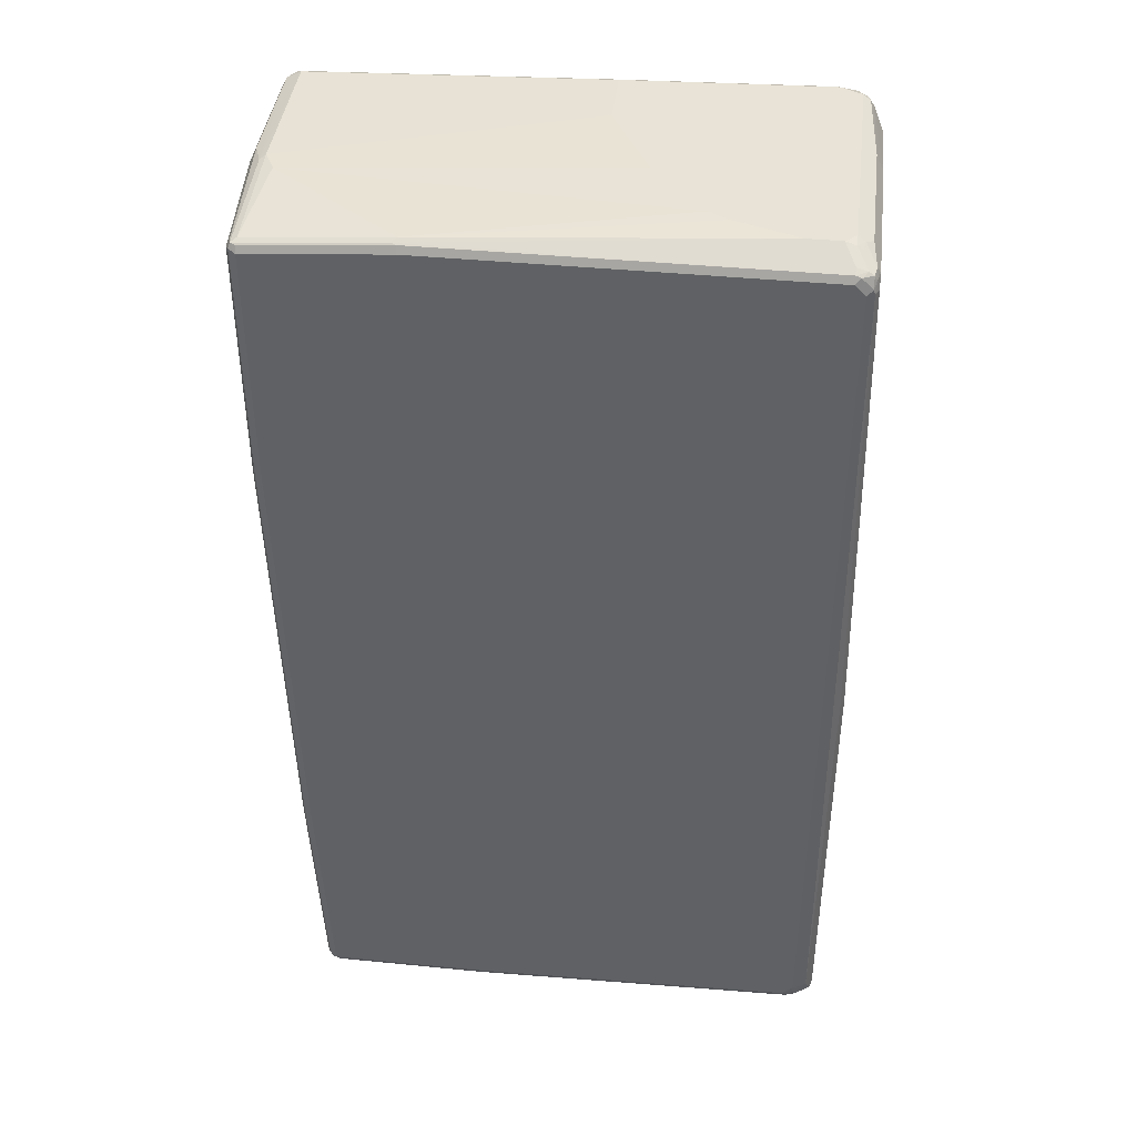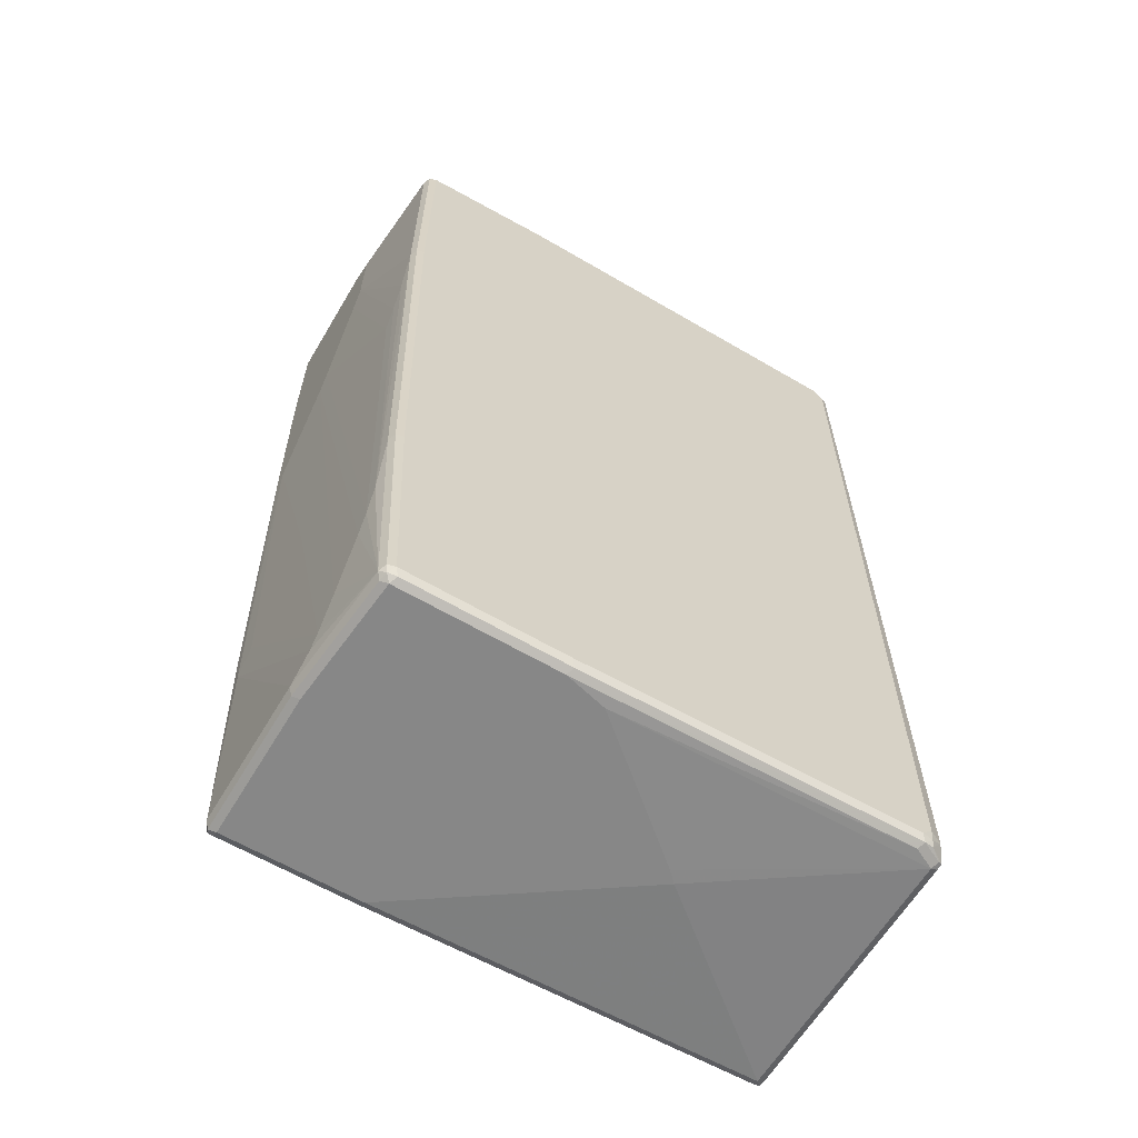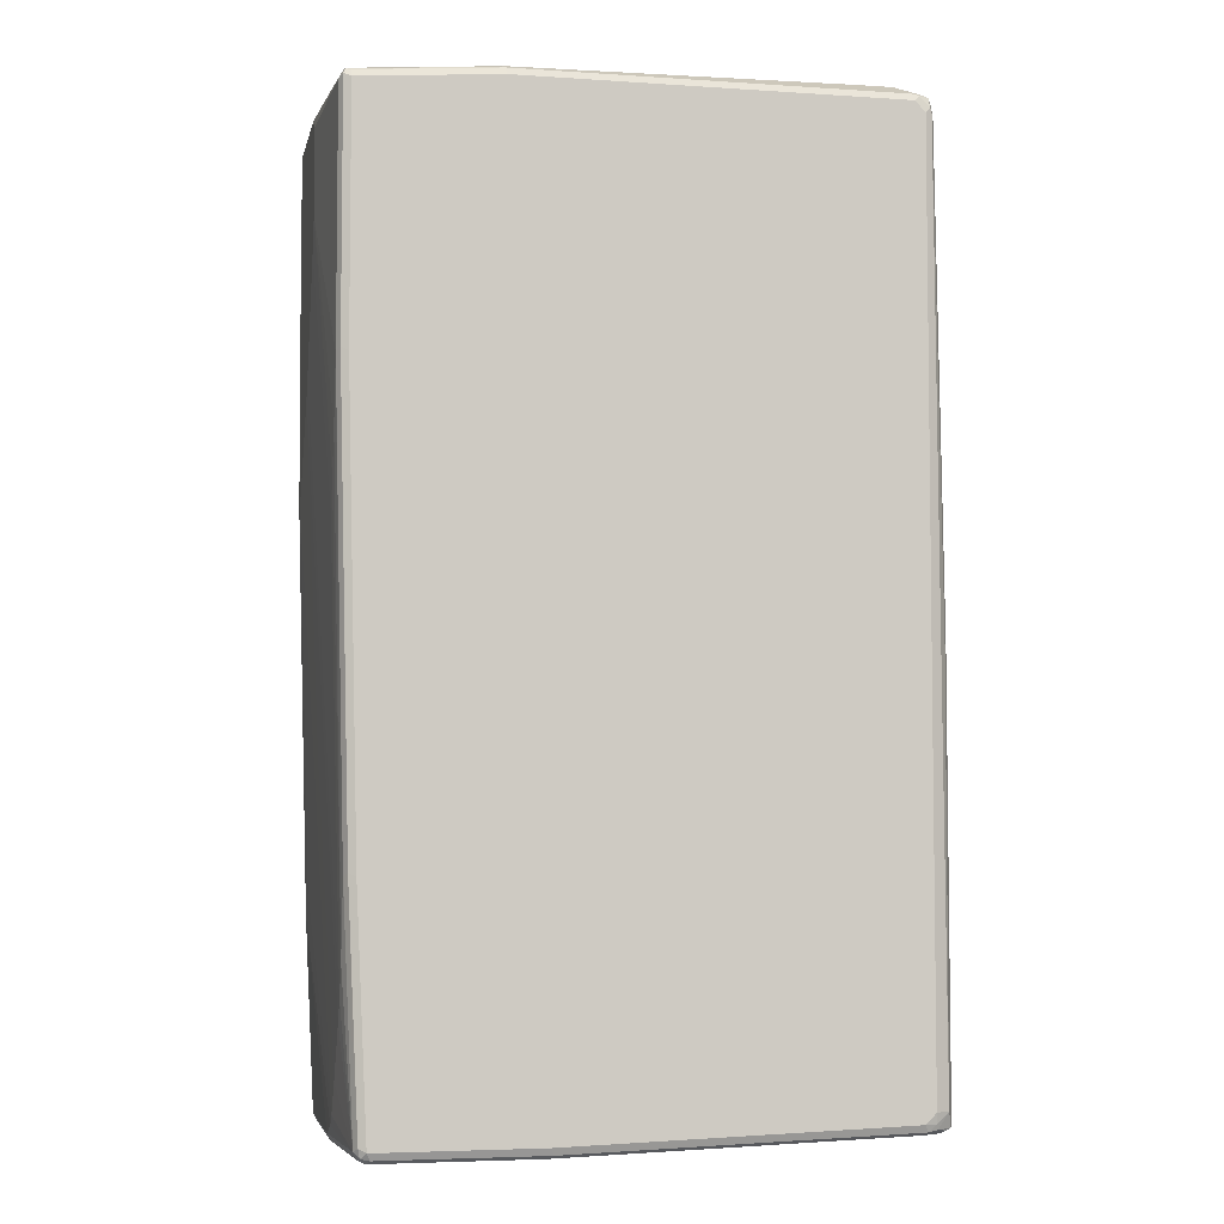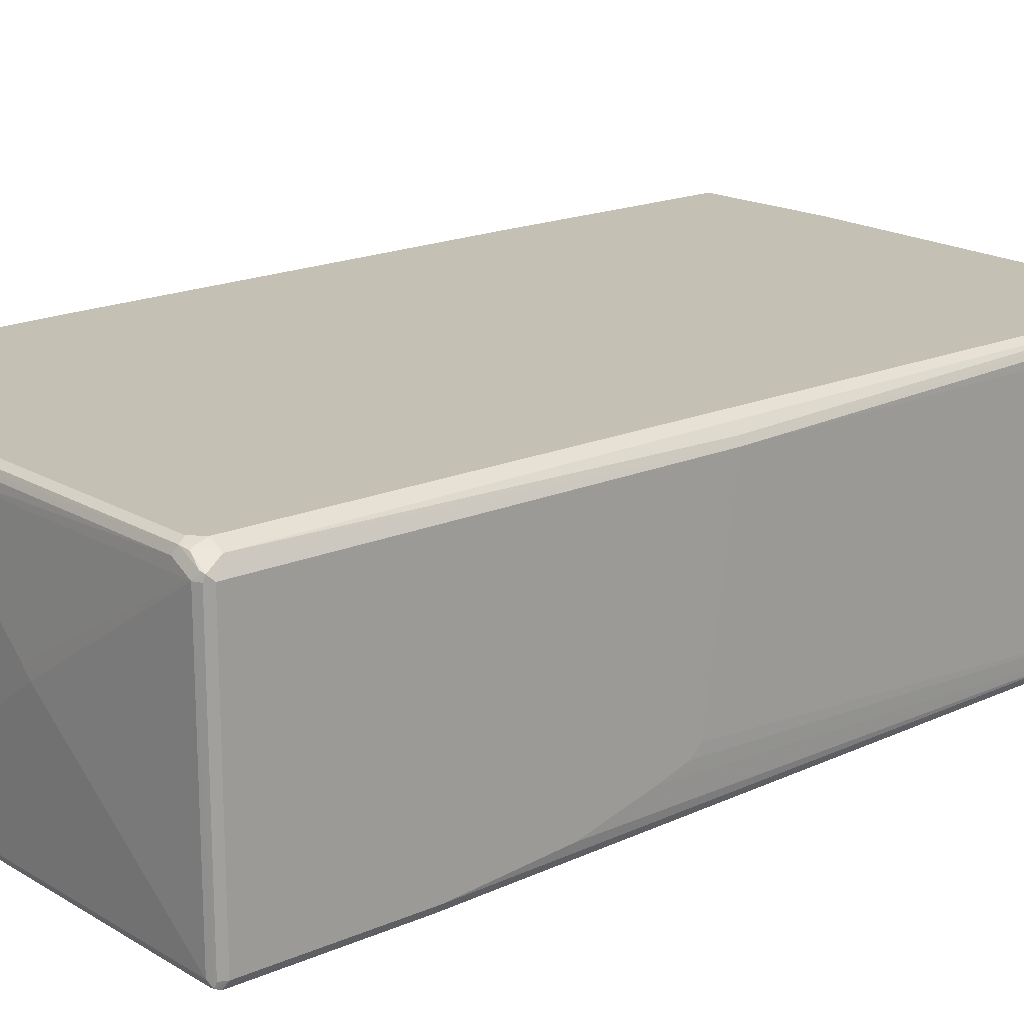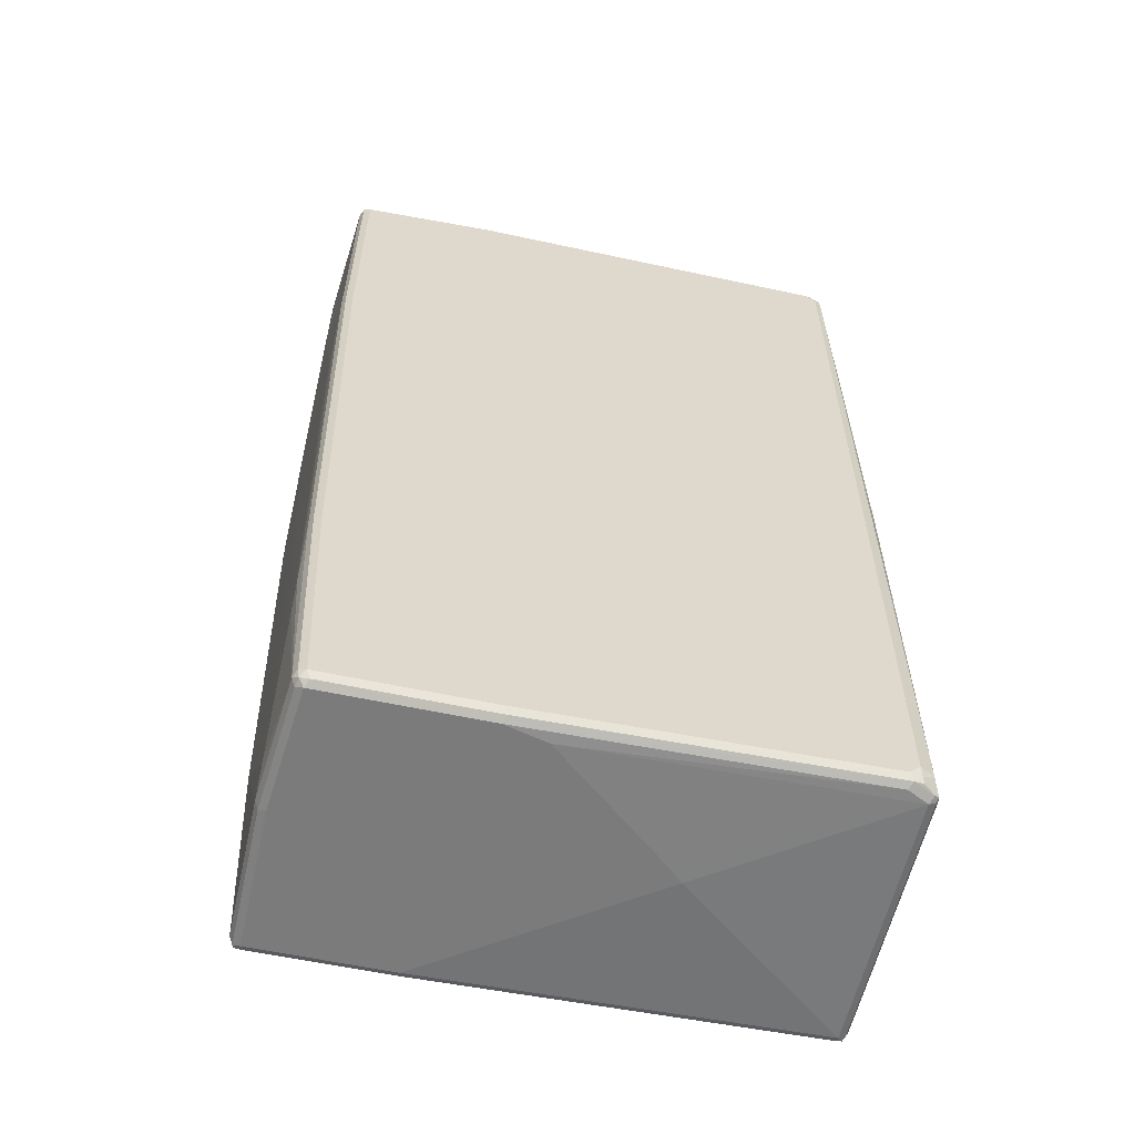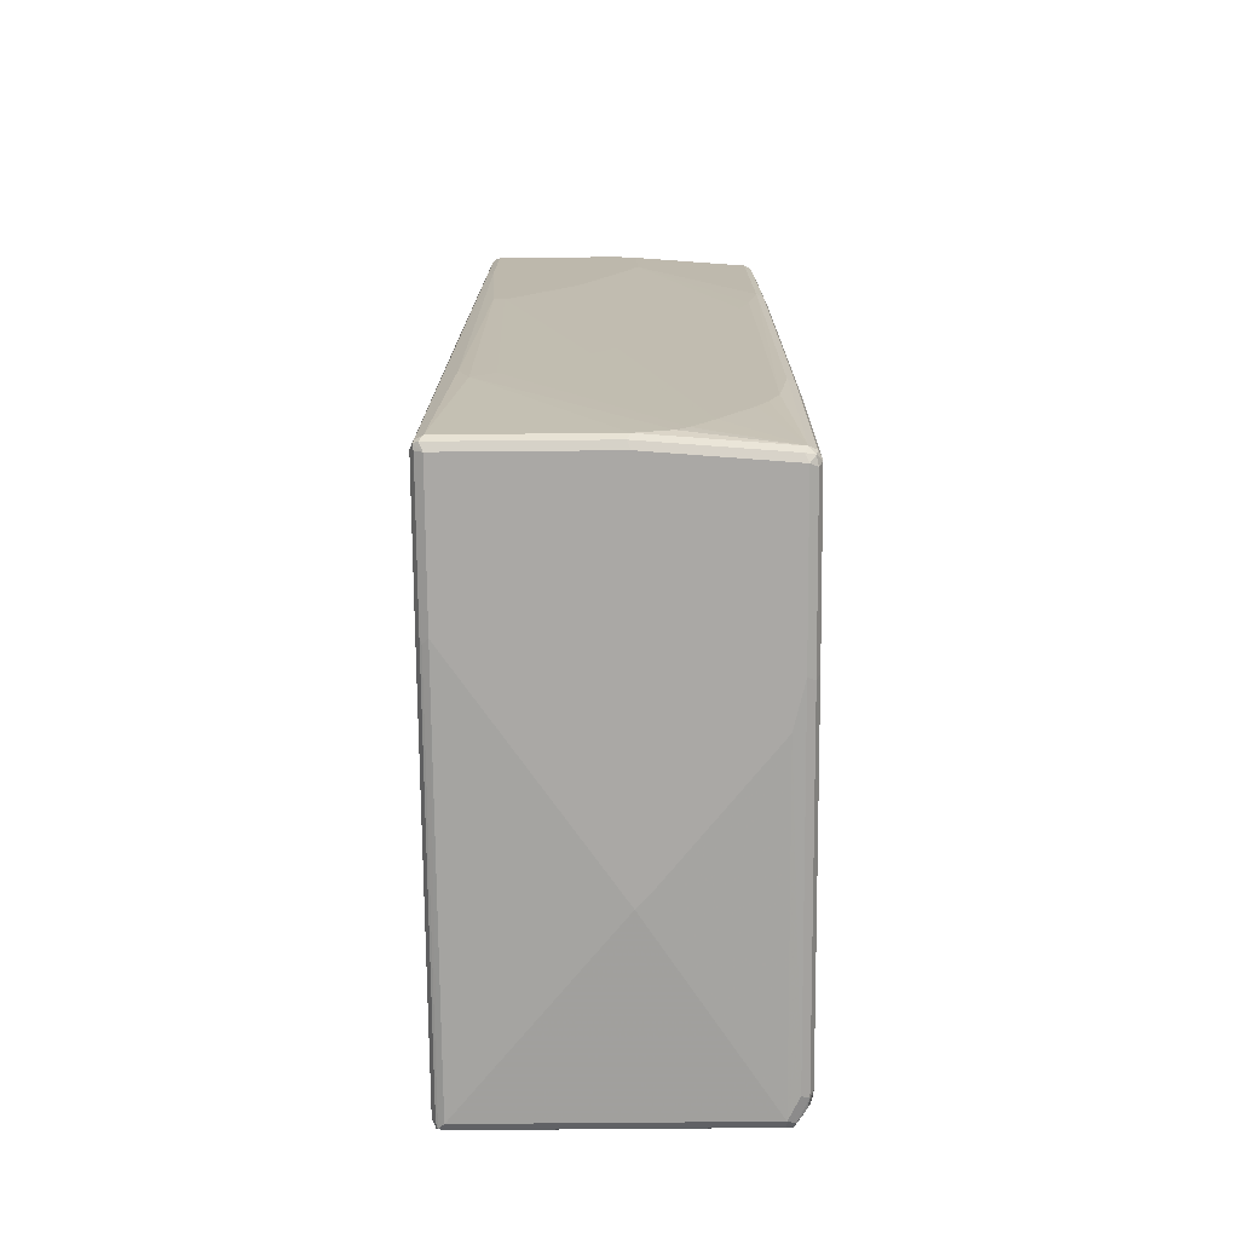
<metadata>
{"format":"obj","ext":"obj","renderer":"f3d","projection":"perspective","resolution":1024,"background":"white","views":[{"elev":41.5,"azim":6.8,"up":"+Y"},{"elev":-62.3,"azim":-30.8,"up":"+Y"},{"elev":-4.8,"azim":-11.9,"up":"+Y"},{"elev":18.3,"azim":50.4,"up":"+Z"},{"elev":-58.5,"azim":-12.6,"up":"+Y"},{"elev":-75.1,"azim":-89.5,"up":"+Y"}]}
</metadata>
<code>
v 0.4948 -0.05496 0.2199
v 0.4886 -0.05496 0.2321
v 0.4825 -0.7879 0.2443
v 0.4948 -0.8062 0.2199
v 0.4948 -0.1099 -0.1466
v 0.4764 0.7879 -0.2016
v 0.4764 0.8062 -0.05495
v 0.4764 0.8062 0.2199
v 0.4764 0.7879 0.2382
v 0.4703 0.7879 0.2504
v 0.4581 -0.7879 0.2566
v 0.4604 -0.8062 0.252
v 0.4627 -0.8155 0.2474
v 0.4902 -0.8155 0.229
v 0.4948 -0.8062 -0.2382
v 0.4948 -0.1282 -0.1649
v 0.4764 0.7329 -0.2199
v 0.4642 0.794 -0.226
v 0.4612 0.8094 -0.223
v 0.4581 0.8245 -0.2199
v 0.4642 0.8306 -0.06108
v 0.4703 0.8184 0.226
v 0.4719 0.8062 0.2405
v 0.4673 0.7971 0.252
v 0.4581 0.7879 0.2566
v 0.4398 -0.8062 0.2566
v 0.4459 -0.8184 0.2504
v 0.4825 -0.8184 0.2321
v 0.4886 -0.8184 -0.2382
v 0.4764 -0.8245 0.2199
v 0.4886 -0.8184 0.2199
v 0.4856 -0.8201 -0.2474
v 0.4886 -0.8123 -0.2504
v 0.4948 -0.5131 -0.2382
v 0.4948 -0.1832 -0.1832
v 0.4703 0.7268 -0.2321
v 0.4673 0.7605 -0.229
v 0.4948 -0.3114 -0.2199
v 0.4428 0.8277 -0.2413
v 0.449 0.8338 -0.229
v 0.452 0.8368 -0.2138
v 0.4398 0.843 -0.2199
v 0.4642 0.8306 0.1771
v 0.4673 0.8155 0.2428
v 0.452 0.8368 0.1894
v 0.449 0.8155 0.252
v 0.4398 0.8062 0.2566
v -0.1466 -0.8245 0.2566
v 0.4398 -0.8245 0.2382
v -0.1405 -0.8368 0.2504
v -0.1466 -0.843 0.2382
v 0.4764 -0.8245 -0.2382
v -0.07323 -0.843 0.2199
v 0.1466 -0.843 0.03662
v 0.1649 -0.843 0.01828
v 0.4764 -0.8184 -0.2504
v 0.4764 -0.8062 -0.2566
v -0.2016 -0.843 -0.2382
v -0.1924 -0.8384 -0.2474
v 0.4886 -0.5192 -0.2504
v 0.4581 0.7329 -0.2382
v 0.4306 0.8338 -0.2474
v 0.4398 0.843 0.1832
v 0.4032 0.843 -0.2382
v 0.449 0.8338 0.2061
v 0.4398 0.8384 0.2039
v 0.4581 0.8201 0.2405
v 0.4398 0.8184 0.2504
v -0.2199 0.8184 0.2504
v -0.2199 0.8062 0.2566
v -0.4215 -0.8245 0.2566
v -0.4154 -0.8368 0.2504
v -0.4215 -0.843 0.2382
v -0.2016 -0.8368 -0.2504
v -0.2016 -0.8245 -0.2566
v 0.4764 -0.5131 -0.2566
v -0.4398 -0.843 -0.2382
v -0.4398 -0.8368 -0.2504
v 0.4184 0.8216 -0.2535
v 0.4032 0.8245 -0.2566
v 0.3971 0.8368 -0.2504
v 0.4215 0.843 0.2016
v 0.05493 0.843 -0.2199
v 0.4398 0.8245 0.2382
v -0.229 0.8201 0.2474
v -0.4673 0.8018 0.2474
v -0.4581 0.8001 0.2504
v -0.4581 0.7879 0.2566
v -0.4337 -0.8184 0.2504
v -0.4306 -0.8338 0.2474
v -0.4398 -0.4215 0.2566
v -0.4398 -0.843 0.01828
v -0.4337 -0.8368 0.2321
v -0.452 -0.8368 0.01221
v -0.449 -0.8338 -0.252
v -0.4398 -0.8245 -0.2566
v -0.452 -0.8368 -0.2443
v -0.2931 0.7879 -0.2566
v -0.2993 0.8001 -0.2504
v 0.04882 0.8368 -0.2321
v -0.287 0.8123 -0.2443
v -0.4642 0.8184 -0.2321
v 0.3665 0.843 0.2016
v 0.05493 0.843 -0.11
v -0.4581 0.8245 -0.2199
v -0.2199 0.8245 0.2382
v -0.4703 0.8001 0.2382
v -0.4764 0.7879 0.2382
v -0.4703 0.794 0.2504
v -0.4581 0.8062 0.2382
v -0.4673 0.8201 0.04581
v -0.4825 0.8123 0
v -0.4581 0.3664 0.2566
v -0.4398 -0.8245 0.2382
v -0.452 -0.4152 0.2504
v -0.4581 -0.4215 0.2382
v -0.4703 0.3725 0.2504
v -0.4581 -0.8245 0.01828
v -0.4581 -0.8245 -0.2382
v -0.452 -0.8245 -0.2504
v -0.4764 0.5498 -0.2382
v -0.4398 0.1466 -0.2566
v -0.3665 0.7696 -0.2566
v -0.4581 0.8062 -0.2382
v -0.4787 0.8062 -0.2336
v -0.4719 0.8155 -0.229
v 0.2565 0.843 0.1649
v 0.09154 0.843 -0.03662
v -0.4581 0.8245 0.03662
v -0.4825 0.8123 -0.2199
v 0.2199 0.843 0.1466
v -0.4398 0.8245 0.07329
v -0.4948 0.7879 0
v -0.4948 0.7696 0.03662
v -0.4764 0.3664 0.2382
v -0.4902 0.7971 -0.229
v -0.4581 -0.5498 0.2199
v -0.4581 -0.6047 0.2016
v -0.4581 -0.6413 0.1832
v -0.4581 -0.7329 0.1283
v -0.4581 -0.7879 0.09162
v -0.4581 -0.8062 0.07329
v -0.4764 -0.4948 -0.2016
v -0.4764 -0.4398 -0.2199
v -0.4642 -0.4398 -0.2443
v -0.4886 0.5498 -0.2321
v -0.4764 0.7879 -0.2382
v -0.4886 0.7879 -0.2321
v 0.1283 0.843 0.03662
v -0.4948 0.7879 -0.2199
v -0.4948 0.623 0.03662
v -0.4764 0.2565 0.2199
v -0.4764 0.1832 0.2016
v -0.4764 0.1282 0.1832
v -0.4948 0.3847 -0.05495
v -0.4948 0.3481 -0.07329
v -0.4764 -0.2382 -0
v -0.4764 -0.2931 -0.03662
v -0.4764 -0.4582 -0.1649
v -0.4948 0.1832 -0.1832
v -0.4948 0.1832 -0.2016
v -0.4948 0.5498 -0.2199
v -0.4948 0.5681 0.01828
f 1 2 3
f 1 3 4
f 1 4 15
f 1 15 34
f 1 34 38
f 1 38 35
f 1 35 16
f 1 16 5
f 1 5 6
f 1 6 7
f 1 7 8
f 1 8 9
f 1 9 10
f 1 10 2
f 2 10 3
f 3 11 12
f 3 12 13
f 3 13 14
f 3 14 4
f 3 10 25
f 3 25 11
f 4 14 15
f 5 16 6
f 6 17 18
f 6 18 19
f 6 19 20
f 6 20 7
f 6 16 35
f 6 35 17
f 7 20 21
f 7 21 43
f 7 43 22
f 7 22 8
f 8 22 23
f 8 23 9
f 9 23 10
f 10 23 24
f 10 24 25
f 11 26 12
f 11 25 47
f 11 47 70
f 11 70 88
f 11 88 113
f 11 113 91
f 11 91 71
f 11 71 48
f 11 48 26
f 12 26 27
f 12 27 13
f 13 27 28
f 13 28 14
f 14 29 15
f 14 28 30
f 14 30 31
f 14 31 29
f 15 29 32
f 15 32 33
f 15 33 60
f 15 60 34
f 17 36 37
f 17 37 18
f 17 35 38
f 17 38 34
f 17 34 36
f 18 37 39
f 18 39 19
f 19 39 40
f 19 40 20
f 20 40 41
f 20 41 21
f 21 41 42
f 21 42 63
f 21 63 43
f 22 44 23
f 22 43 45
f 22 45 44
f 23 44 24
f 24 44 46
f 24 46 47
f 24 47 25
f 26 48 50
f 26 50 27
f 27 49 30
f 27 30 28
f 27 50 51
f 27 51 49
f 29 31 32
f 30 52 32
f 30 32 31
f 30 49 53
f 30 53 54
f 30 54 55
f 30 55 52
f 32 56 57
f 32 57 33
f 32 52 58
f 32 58 59
f 32 59 74
f 32 74 56
f 33 57 76
f 33 76 60
f 34 60 36
f 36 61 62
f 36 62 39
f 36 39 37
f 36 60 76
f 36 76 61
f 39 62 40
f 40 62 42
f 40 42 41
f 42 62 64
f 42 64 83
f 42 83 104
f 42 104 128
f 42 128 149
f 42 149 131
f 42 131 127
f 42 127 103
f 42 103 82
f 42 82 63
f 43 63 45
f 44 45 65
f 44 65 66
f 44 66 67
f 44 67 46
f 45 63 66
f 45 66 65
f 46 67 68
f 46 68 69
f 46 69 70
f 46 70 47
f 48 71 72
f 48 72 50
f 49 51 53
f 50 72 73
f 50 73 51
f 51 73 92
f 51 92 77
f 51 77 58
f 51 58 55
f 51 55 54
f 51 54 53
f 52 55 58
f 56 74 75
f 56 75 57
f 57 75 96
f 57 96 122
f 57 122 123
f 57 123 98
f 57 98 80
f 57 80 76
f 58 77 59
f 59 77 78
f 59 78 74
f 61 79 62
f 61 76 79
f 62 79 80
f 62 80 81
f 62 81 64
f 63 82 66
f 64 81 100
f 64 100 83
f 66 82 67
f 67 82 84
f 67 84 68
f 68 84 82
f 68 82 85
f 68 85 69
f 69 85 86
f 69 86 87
f 69 87 88
f 69 88 70
f 71 89 90
f 71 90 72
f 71 91 89
f 72 90 73
f 73 90 93
f 73 93 94
f 73 94 92
f 74 78 95
f 74 95 75
f 75 95 96
f 76 80 79
f 77 92 94
f 77 94 97
f 77 97 95
f 77 95 78
f 80 98 99
f 80 99 81
f 81 99 101
f 81 101 102
f 81 102 100
f 82 103 85
f 83 100 102
f 83 102 105
f 83 105 129
f 83 129 104
f 85 103 106
f 85 106 86
f 86 107 108
f 86 108 109
f 86 109 88
f 86 88 87
f 86 106 110
f 86 110 111
f 86 111 112
f 86 112 107
f 88 109 117
f 88 117 113
f 89 114 90
f 89 91 115
f 89 115 116
f 89 116 114
f 90 114 93
f 91 113 117
f 91 117 115
f 93 114 94
f 94 114 118
f 94 118 119
f 94 119 97
f 95 97 119
f 95 119 120
f 95 120 96
f 96 120 146
f 96 146 121
f 96 121 147
f 96 147 122
f 98 123 124
f 98 124 99
f 99 124 102
f 99 102 101
f 102 124 125
f 102 125 126
f 102 126 105
f 103 127 106
f 104 129 132
f 104 132 128
f 105 126 130
f 105 130 111
f 105 111 129
f 106 127 131
f 106 131 132
f 106 132 110
f 107 133 108
f 107 112 133
f 108 133 134
f 108 134 151
f 108 151 135
f 108 135 117
f 108 117 109
f 110 132 129
f 110 129 111
f 111 130 112
f 112 130 136
f 112 136 133
f 114 137 138
f 114 138 139
f 114 139 140
f 114 140 141
f 114 141 142
f 114 142 118
f 114 116 137
f 115 117 116
f 116 117 135
f 116 135 137
f 118 142 143
f 118 143 119
f 119 143 144
f 119 144 145
f 119 145 120
f 120 145 146
f 121 146 148
f 121 148 147
f 122 147 123
f 123 147 124
f 124 147 125
f 125 147 148
f 125 148 136
f 125 136 130
f 125 130 126
f 128 132 149
f 131 149 132
f 133 136 150
f 133 150 162
f 133 162 161
f 133 161 160
f 133 160 156
f 133 156 155
f 133 155 163
f 133 163 151
f 133 151 134
f 135 151 152
f 135 152 137
f 136 148 150
f 137 152 153
f 137 153 154
f 137 154 138
f 138 154 155
f 138 155 156
f 138 156 139
f 139 156 140
f 140 156 157
f 140 157 158
f 140 158 141
f 141 158 159
f 141 159 143
f 141 143 142
f 143 159 160
f 143 160 161
f 143 161 144
f 144 161 162
f 144 162 145
f 145 162 146
f 146 162 150
f 146 150 148
f 151 163 154
f 151 154 153
f 151 153 152
f 154 163 155
f 156 160 158
f 156 158 157
f 158 160 159

</code>
